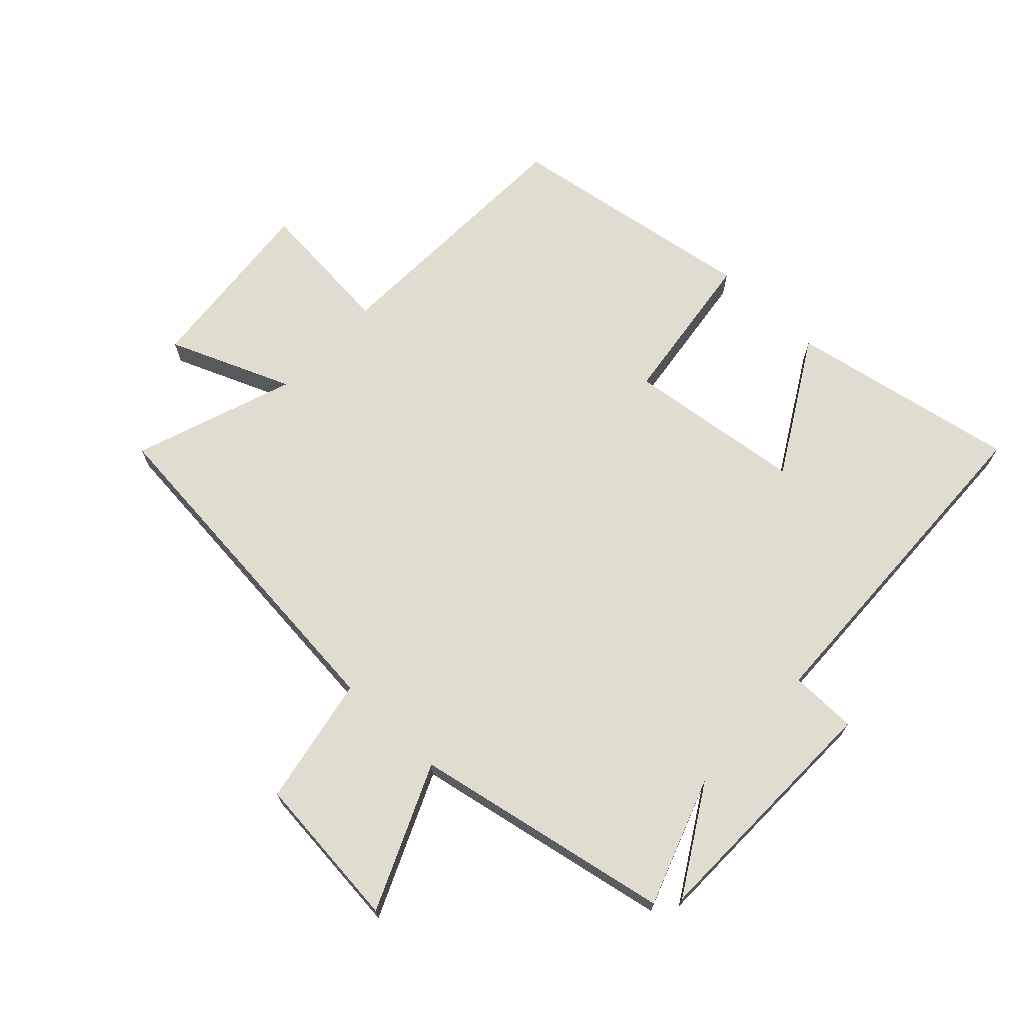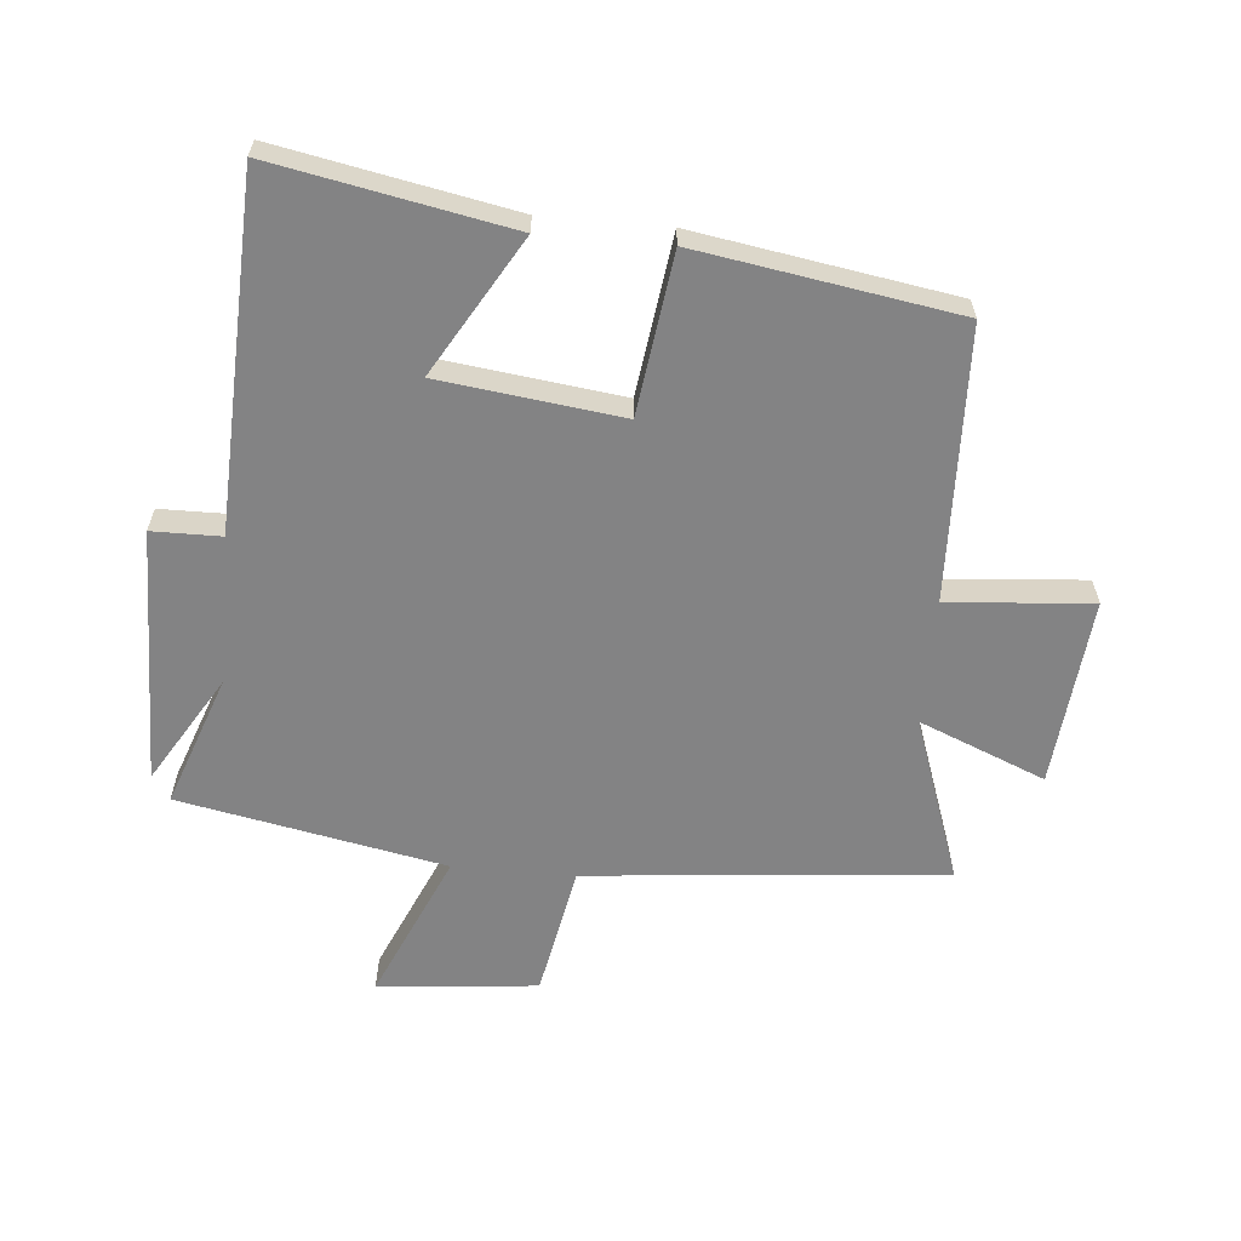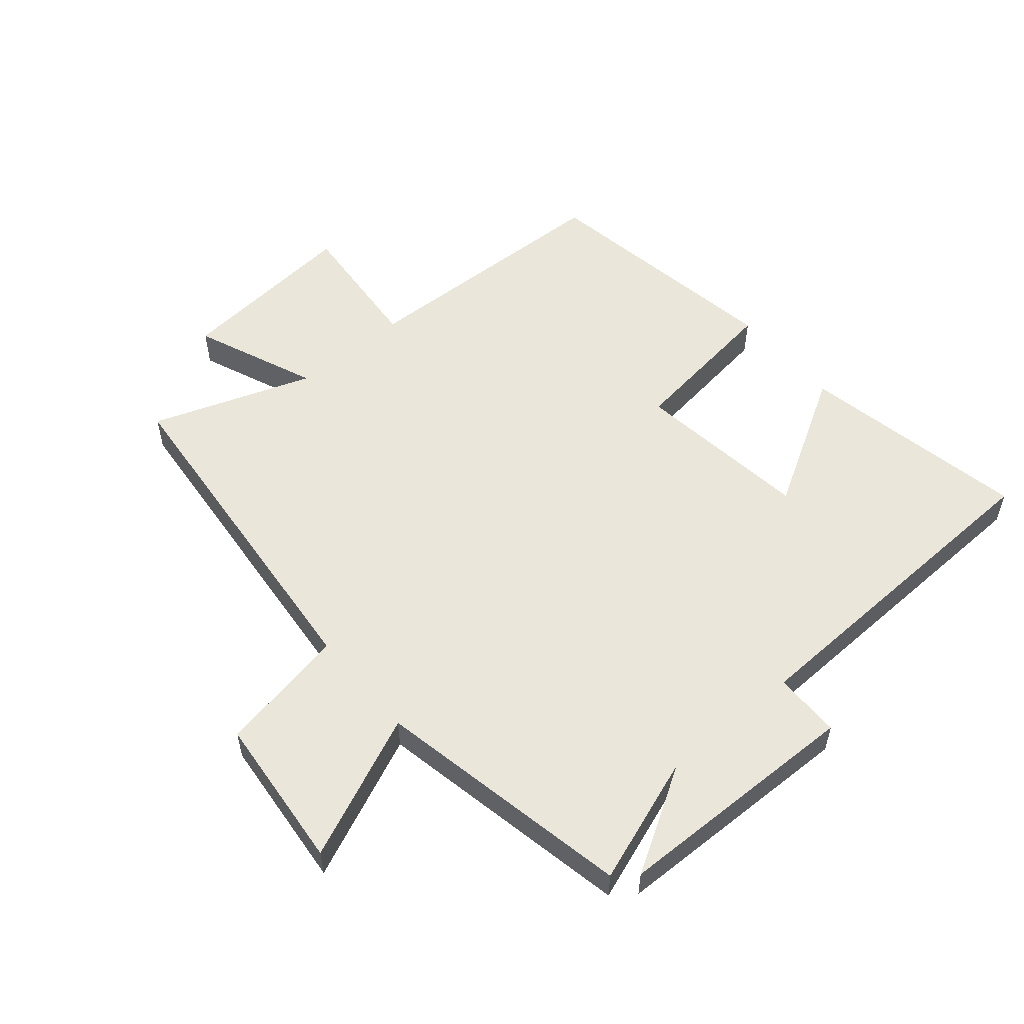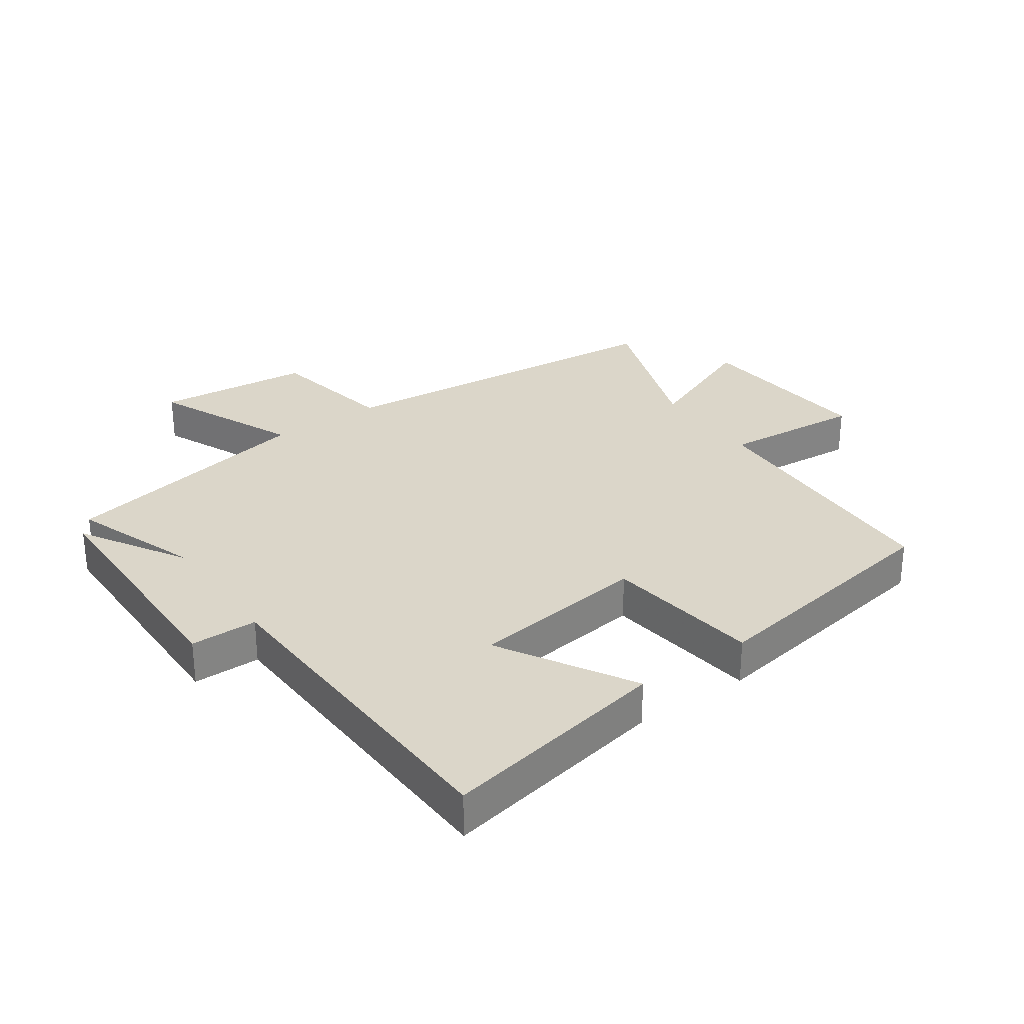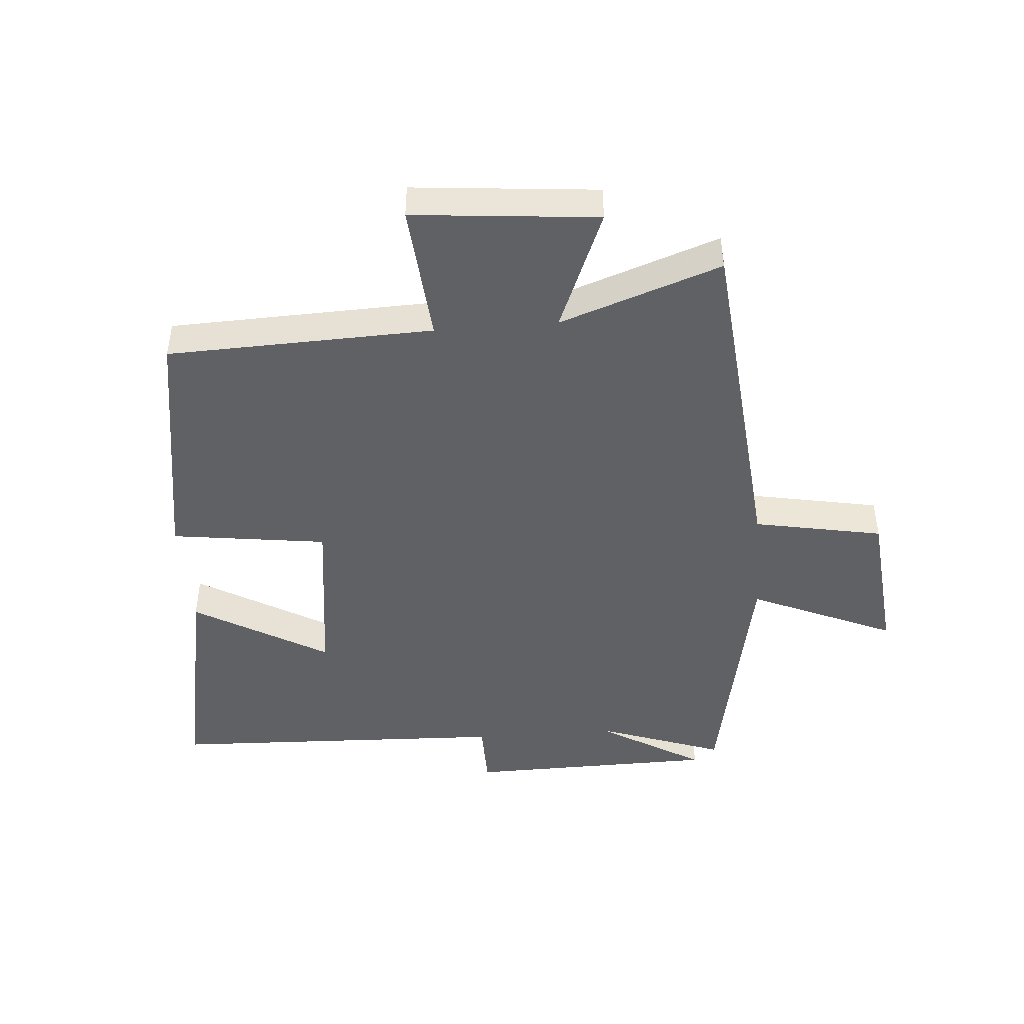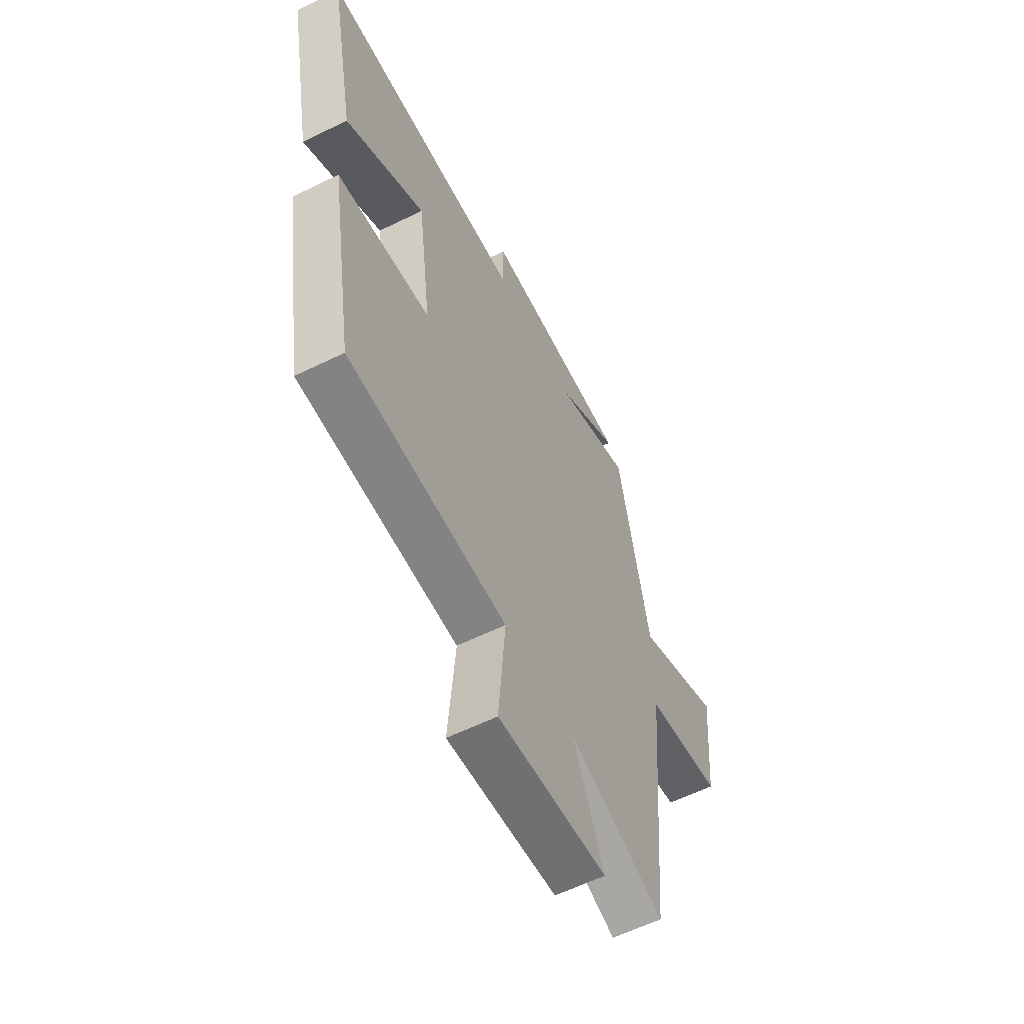
<metadata>
{"format":"obj","ext":"obj","renderer":"f3d","projection":"perspective","resolution":1024,"background":"white","views":[{"elev":69.7,"azim":-46.5,"up":"+Y"},{"elev":-61.2,"azim":84.9,"up":"+Y"},{"elev":54.8,"azim":-40.1,"up":"+Y"},{"elev":29.8,"azim":55.0,"up":"+Y"},{"elev":-45.6,"azim":-175.4,"up":"+Y"},{"elev":-59.4,"azim":116.8,"up":"+Z"}]}
</metadata>
<code>
v 0.571 0.07 0.479
v 0.5 0.07 0.111
v 0.285 0.07 0.237
v 0.249 0.07 -0.047
v 0.5 0.07 -0.081
v 0.434 0.07 -0.486
v 0.007 0.07 -0.5
v 0.026 0.07 -0.725
v -0.27 0.07 -0.697
v -0.189 0.07 -0.5
v -0.448 0.07 -0.591
v -0.5 0.07 -0.03
v -0.708 0.07 0.01
v -0.732 0.07 0.26
v -0.5 0.07 0.158
v -0.418 0.07 0.574
v -0.212 0.07 0.5
v -0.381 0.07 0.602
v 0.021 0.07 0.608
v 0.022 0.07 0.5
v 0.571 0 0.479
v 0.5 0 0.111
v 0.285 0 0.237
v 0.249 0 -0.047
v 0.5 0 -0.081
v 0.434 0 -0.486
v 0.007 0 -0.5
v 0.026 0 -0.725
v -0.27 0 -0.697
v -0.189 0 -0.5
v -0.448 0 -0.591
v -0.5 0 -0.03
v -0.708 0 0.01
v -0.732 0 0.26
v -0.5 0 0.158
v -0.418 0 0.574
v -0.212 0 0.5
v -0.381 0 0.602
v 0.021 0 0.608
v 0.022 0 0.5
f 17 18 19 20
f 17 20 1
f 15 16 17
f 15 17 1
f 12 13 14 15
f 10 11 12 15
f 7 8 9 10
f 4 5 6 7
f 3 4 7 10
f 1 2 3
f 15 1 3
f 3 10 15
f 40 39 38 37
f 21 40 37
f 37 36 35
f 21 37 35
f 35 34 33 32
f 35 32 31 30
f 30 29 28 27
f 27 26 25 24
f 30 27 24 23
f 23 22 21
f 23 21 35
f 35 30 23
f 1 21 22 2
f 2 22 23 3
f 3 23 24 4
f 4 24 25 5
f 5 25 26 6
f 6 26 27 7
f 7 27 28 8
f 8 28 29 9
f 9 29 30 10
f 10 30 31 11
f 11 31 32 12
f 12 32 33 13
f 13 33 34 14
f 14 34 35 15
f 15 35 36 16
f 16 36 37 17
f 17 37 38 18
f 18 38 39 19
f 19 39 40 20
f 20 40 21 1

</code>
